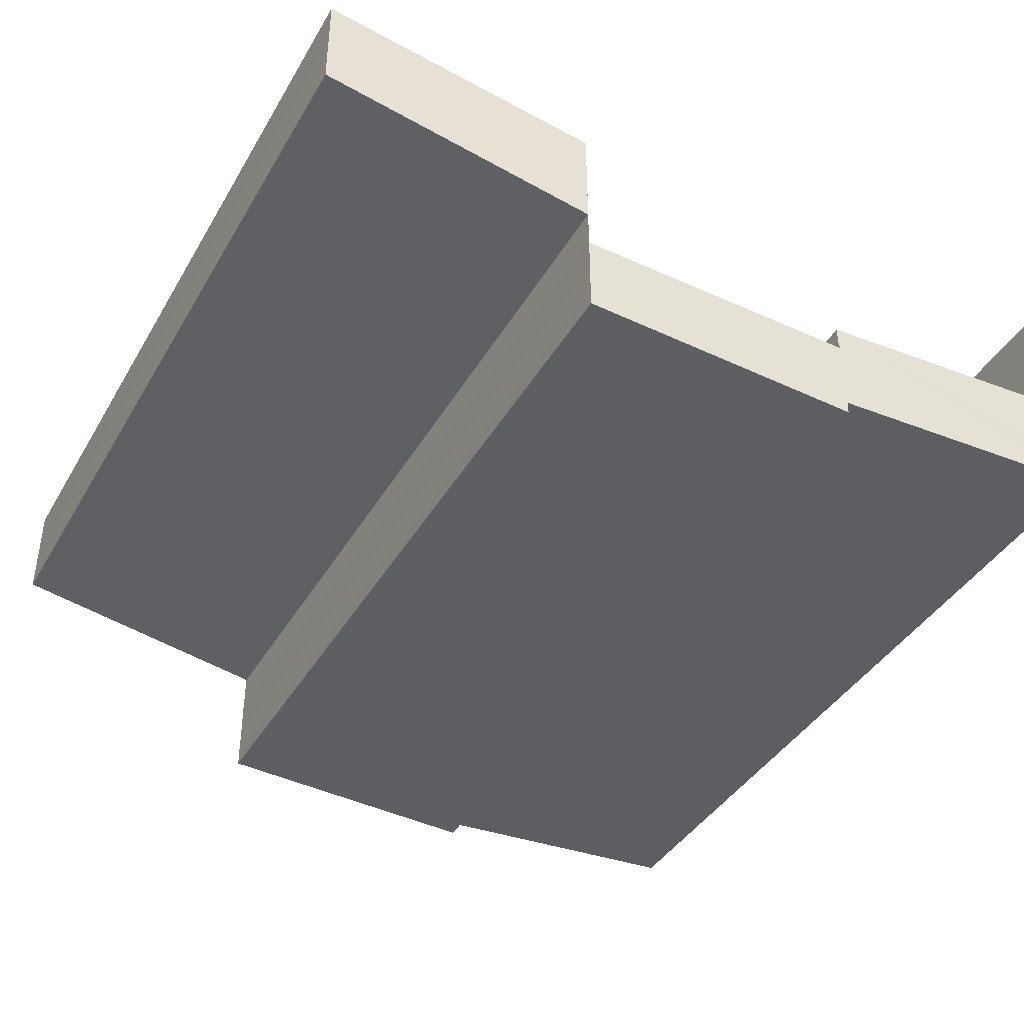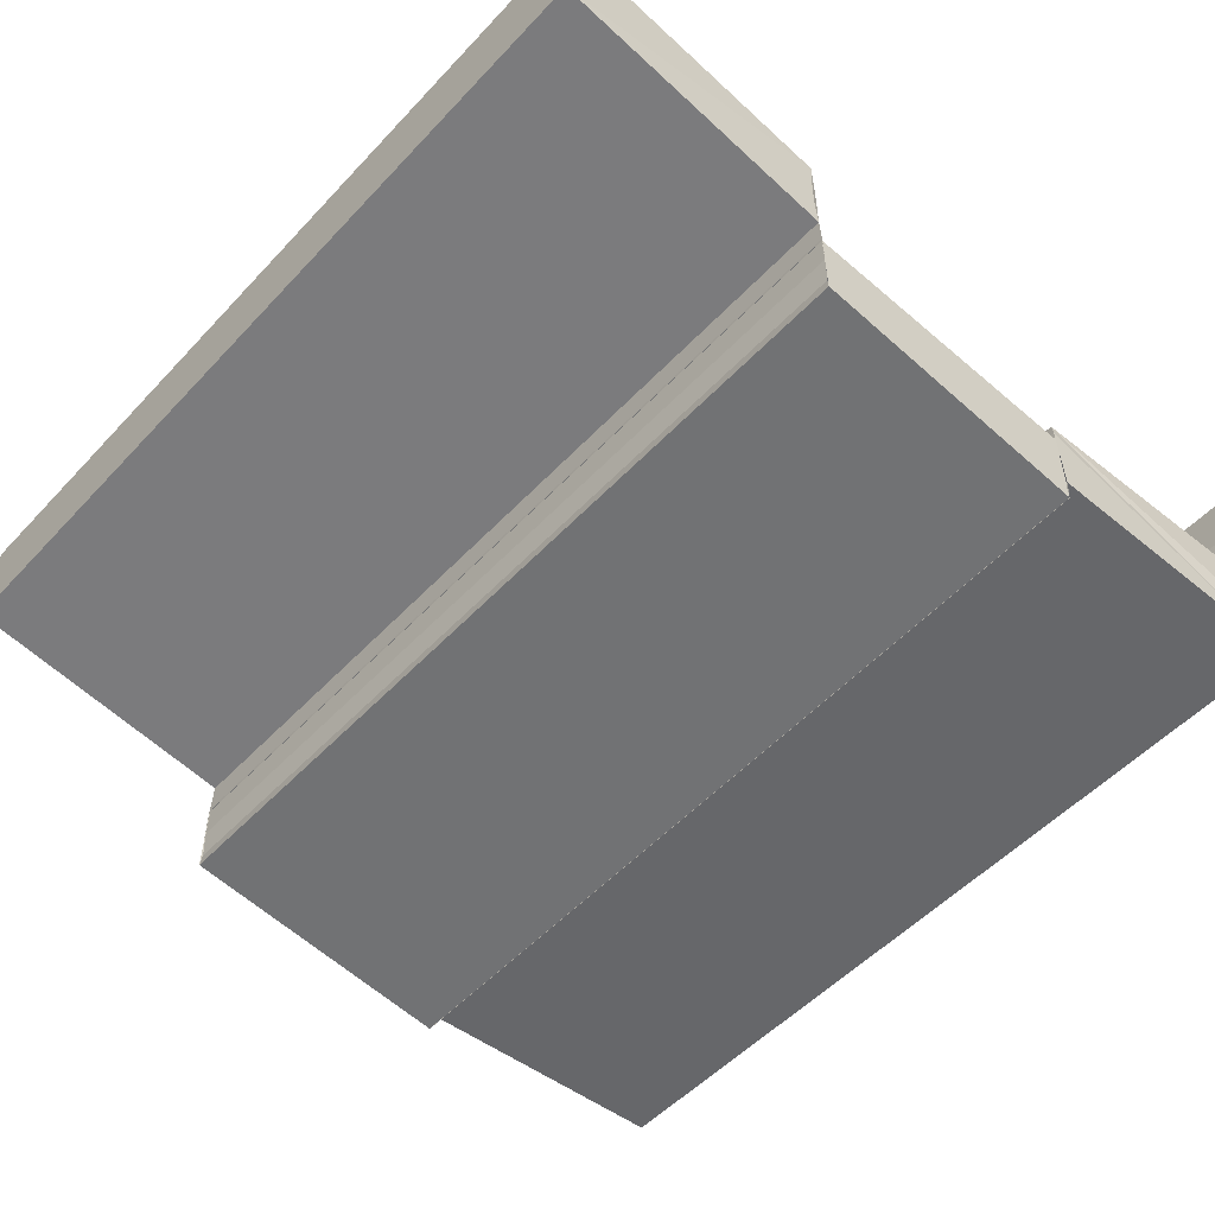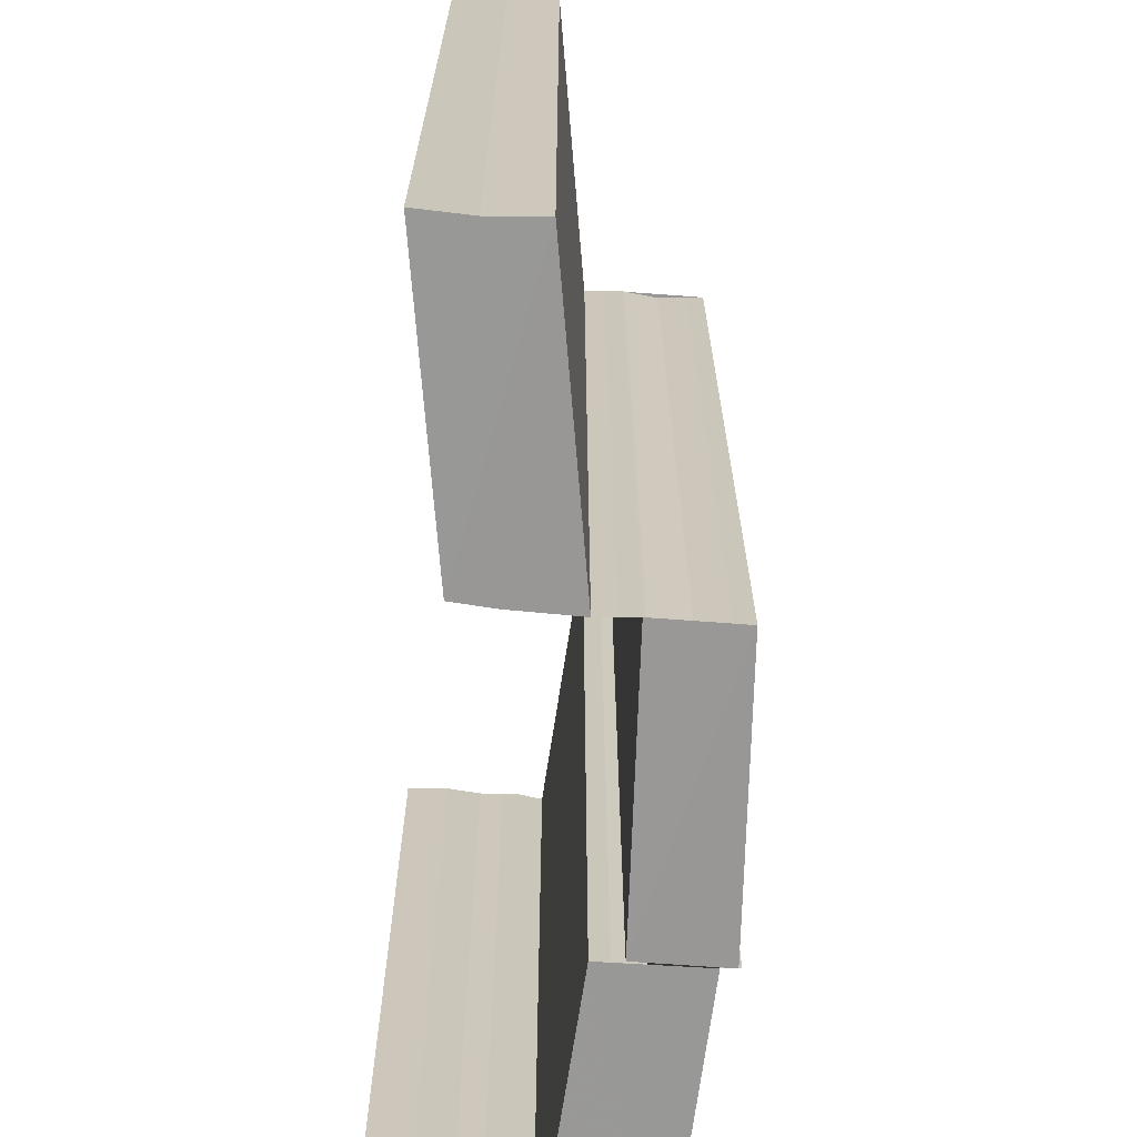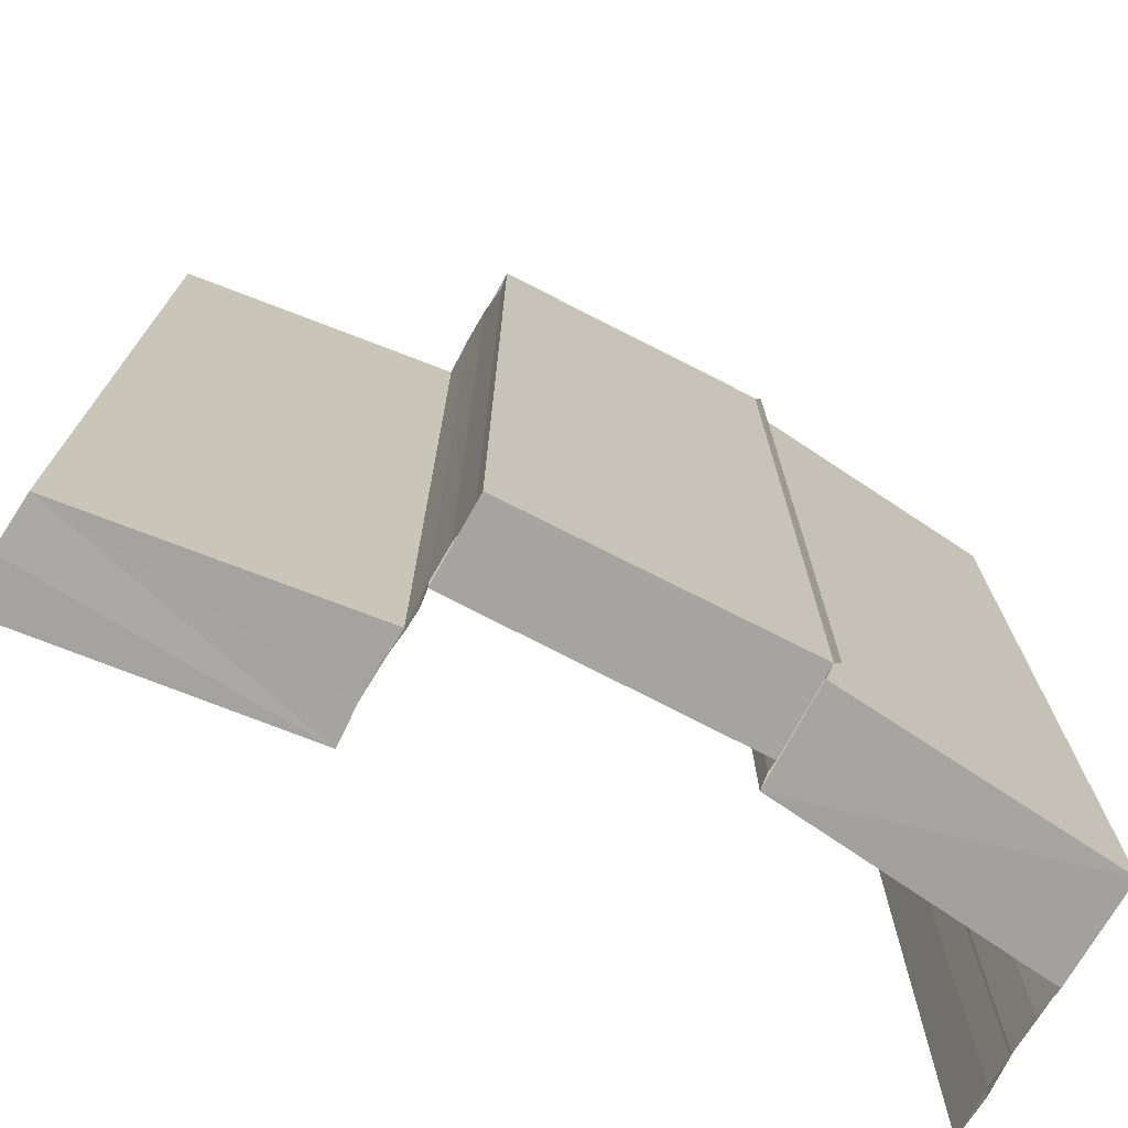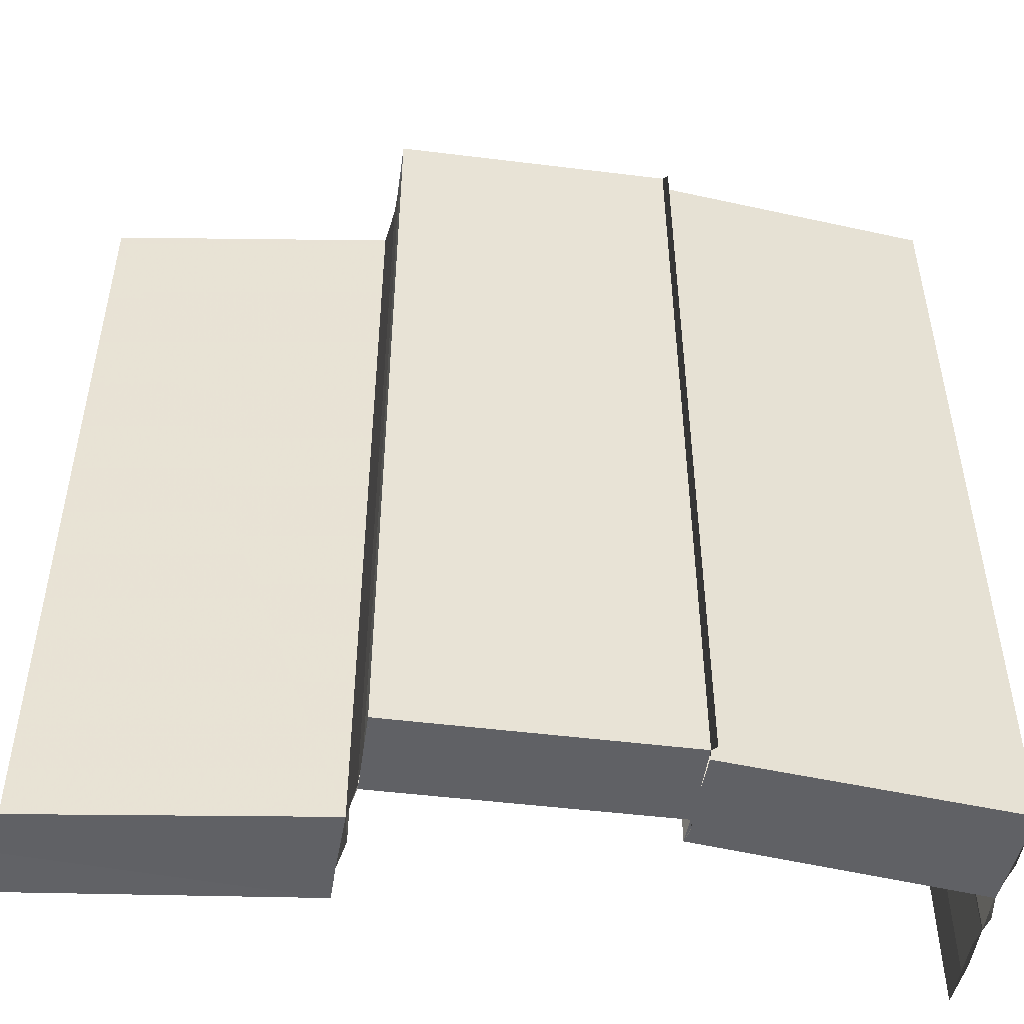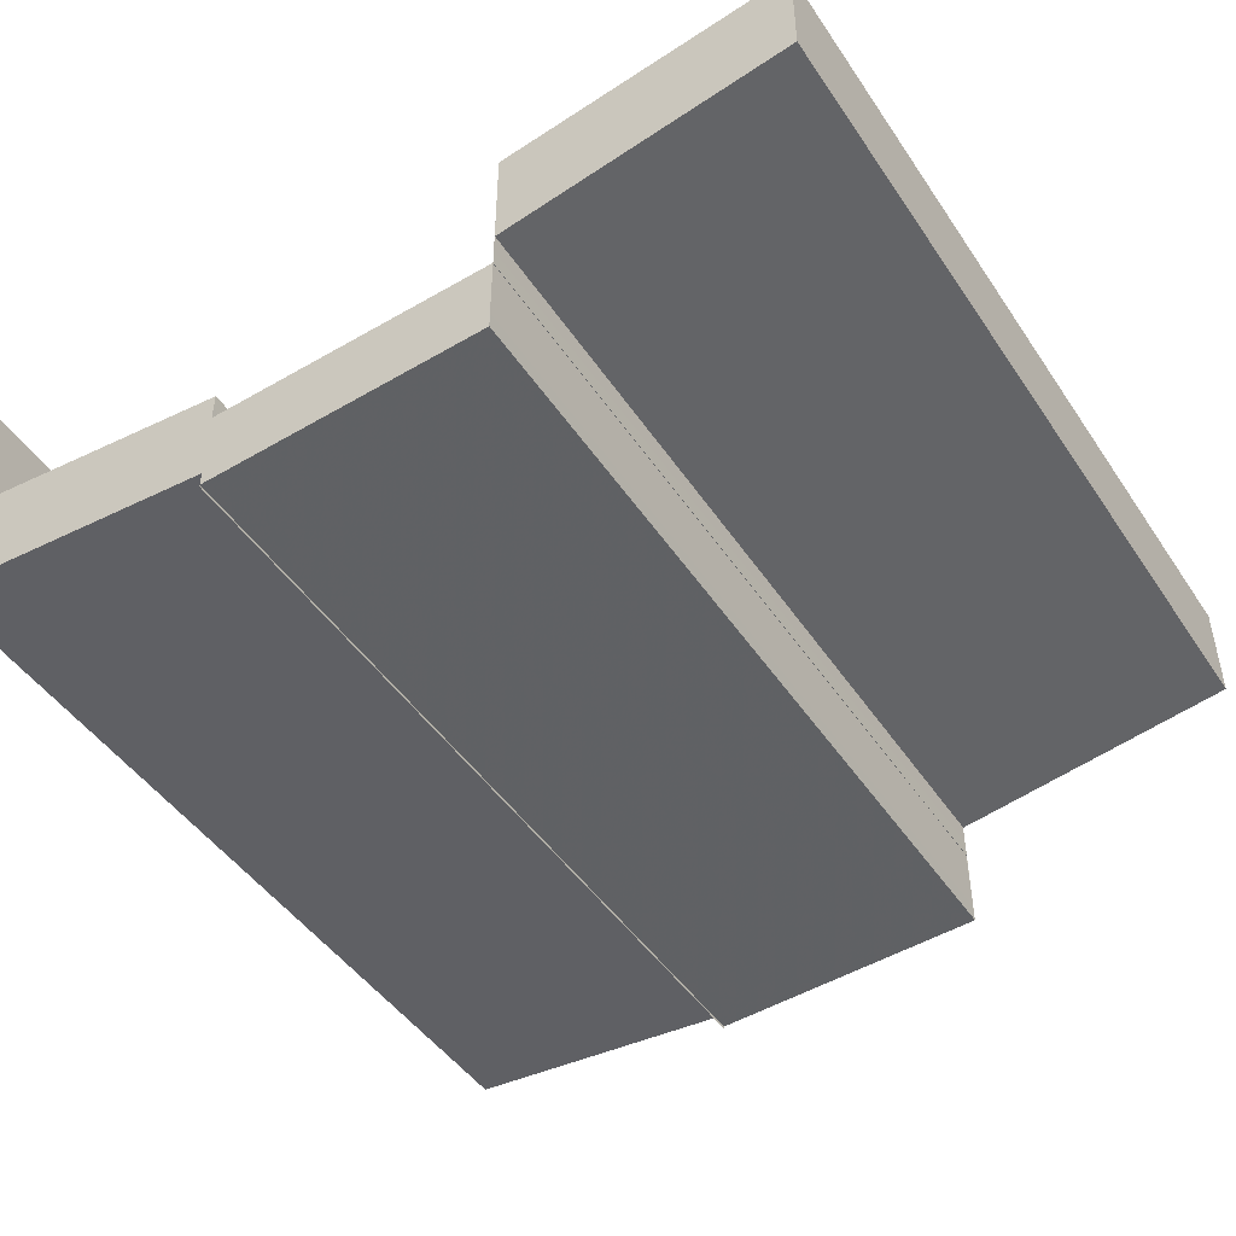
<metadata>
{"format":"obj","ext":"obj","renderer":"f3d","projection":"perspective","resolution":1024,"background":"white","views":[{"elev":-40.7,"azim":152.0,"up":"+Z"},{"elev":-53.8,"azim":138.2,"up":"+Z"},{"elev":-68.4,"azim":85.8,"up":"+Y"},{"elev":-73.3,"azim":149.8,"up":"+Y"},{"elev":-49.4,"azim":169.9,"up":"+Y"},{"elev":-46.2,"azim":32.0,"up":"+Z"}]}
</metadata>
<code>
o 3903
v 2229 1859 13.36
v 2229 1859 13.36
v 2229 1859 13.35
v 2229 1859 13.35
v 2229 1859 13.35
v 2229 1859 13.36
v 2229 1859 13.35
v 2229 1859 13.35
v 2229 1859 13.35
v 2229 1859 13.35
v 2229 1859 13.35
v 2229 1859 13.35
v 2229 1859 13.35
v 2229 1859 13.35
v 2229 1859 13.35
v 2229 1859 13.35
v 2229 1859 13.35
v 2229 1859 13.35
v 2229 1859 13.36
v 2229 1859 13.36
v 2229 1859 13.35
v 2229 1859 13.36
v 2229 1859 13.35
v 2229 1859 13.35
v 2229 1859 13.35
v 2229 1859 13.35
v 2229 1859 13.35
v 2229 1859 13.35
v 2229 1859 13.35
v 2229 1859 13.35
v 2229 1859 13.35
v 2229 1859 13.35
v 2229 1859 13.35
v 2229 1859 13.35
v 2229 1859 13.35
v 2229 1859 13.35
v 2229 1859 13.35
v 2229 1859 13.35
v 2229 1859 13.35
v 2229 1859 13.35
v 2229 1859 13.35
v 2229 1859 13.36
v 2229 1859 13.35
v 2229 1859 13.35
v 2229 1859 13.36
v 2229 1859 13.36
v 2229 1859 13.36
v 2229 1859 13.36
v 2229 1859 13.36
v 2229 1859 13.36
v 2229 1859 13.36
v 2229 1859 13.35
v 2229 1859 13.36
v 2229 1859 13.36
v 2229 1859 13.35
v 2229 1859 13.35
v 2229 1859 13.35
v 2229 1859 13.35
v 2229 1859 13.35
v 2229 1859 13.35
v 2229 1859 13.35
v 2229 1859 13.35
v 2229 1859 13.35
v 2229 1859 13.35
v 2229 1859 13.35
v 2229 1859 13.35
v 2229 1859 13.35
v 2229 1859 13.35
v 2229 1859 13.35
v 2229 1859 13.35
v 2229 1859 13.35
v 2229 1859 13.35
v 2229 1859 13.35
v 2229 1859 13.35
v 2229 1859 13.35
v 2229 1859 13.35
v 2229 1859 13.35
v 2229 1859 13.35
v 2229 1859 13.35
v 2229 1859 13.35
v 2229 1859 13.35
v 2229 1859 13.35
v 2229 1859 13.35
v 2229 1859 13.35
v 2229 1859 13.35
v 2229 1859 13.35
v 2229 1859 13.35
v 2229 1859 13.35
v 2229 1859 13.35
v 2229 1859 13.35
v 2229 1859 13.35
v 2229 1859 13.35
v 2229 1859 13.35
v 2229 1859 13.35
v 2229 1859 13.35
v 2229 1859 13.35
v 2229 1859 13.35
v 2229 1859 13.35
v 2229 1859 13.35
v 2229 1859 13.35
v 2229 1859 13.35
v 2229 1859 13.35
v 2229 1859 13.35
v 2229 1859 13.35
v 2229 1859 13.35
v 2229 1859 13.35
v 2229 1859 13.35
v 2229 1859 13.35
v 2229 1859 13.35
v 2229 1859 13.35
v 2229 1859 13.35
v 2229 1859 13.35
v 2229 1859 13.35
v 2229 1859 13.35
v 2229 1859 13.35
v 2229 1859 13.35
v 2229 1859 13.35
v 2229 1859 13.35
v 2229 1859 13.35
v 2229 1859 13.35
v 2229 1859 13.35
v 2229 1859 13.35
v 2229 1859 13.35
v 2229 1859 13.35
v 2229 1859 13.35
v 2229 1859 13.35
v 2229 1859 13.35
v 2229 1859 13.35
v 2229 1859 13.36
v 2229 1859 13.35
v 2229 1859 13.35
v 2229 1859 13.35
v 2229 1859 13.35
v 2229 1859 13.36
v 2229 1859 13.36
v 2229 1859 13.36
v 2229 1859 13.36
v 2229 1859 13.36
v 2229 1859 13.35
v 2229 1859 13.35
v 2229 1859 13.35
v 2229 1859 13.35
v 2229 1859 13.35
v 2229 1859 13.35
v 2229 1859 13.35
v 2229 1859 13.35
v 2229 1859 13.35
v 2229 1859 13.35
v 2229 1859 13.35
v 2229 1859 13.35
f 1 2 3
f 2 4 5
f 6 7 8
f 9 10 7
f 11 12 9
f 13 11 9
f 11 14 12
f 14 15 12
f 14 16 15
f 16 17 15
f 16 18 17
f 19 13 20
f 13 21 22
f 23 24 17
f 25 26 18
f 24 27 28
f 29 25 30
f 31 28 30
f 31 30 32
f 33 31 32
f 33 32 34
f 35 33 34
f 35 34 36
f 37 35 38
f 39 40 41
f 42 39 41
f 40 43 41
f 43 44 45
f 46 41 47
f 48 49 46
f 49 50 51
f 52 53 54
f 55 56 57
f 56 58 59
f 60 61 62
f 63 64 60
f 65 66 64
f 66 67 64
f 67 68 69
f 70 63 71
f 72 73 71
f 73 74 75
f 76 77 63
f 77 78 79
f 80 76 81
f 81 82 83
f 84 85 86
f 87 85 88
f 85 89 90
f 85 89 91
f 92 93 94
f 95 93 96
f 93 97 98
f 93 97 99
f 100 101 102
f 101 103 104
f 105 106 102
f 107 108 109
f 110 111 112
f 111 113 114
f 115 116 117
f 118 119 116
f 120 121 118
f 122 120 118
f 120 123 121
f 123 124 121
f 123 125 124
f 125 126 124
f 125 127 126
f 127 128 126
f 129 128 127
f 130 122 131
f 122 132 133
f 134 135 128
f 135 134 136
f 137 138 136
f 137 136 139
f 140 137 139
f 140 139 141
f 142 140 141
f 142 141 143
f 144 142 145
f 146 147 148
f 147 149 150

</code>
